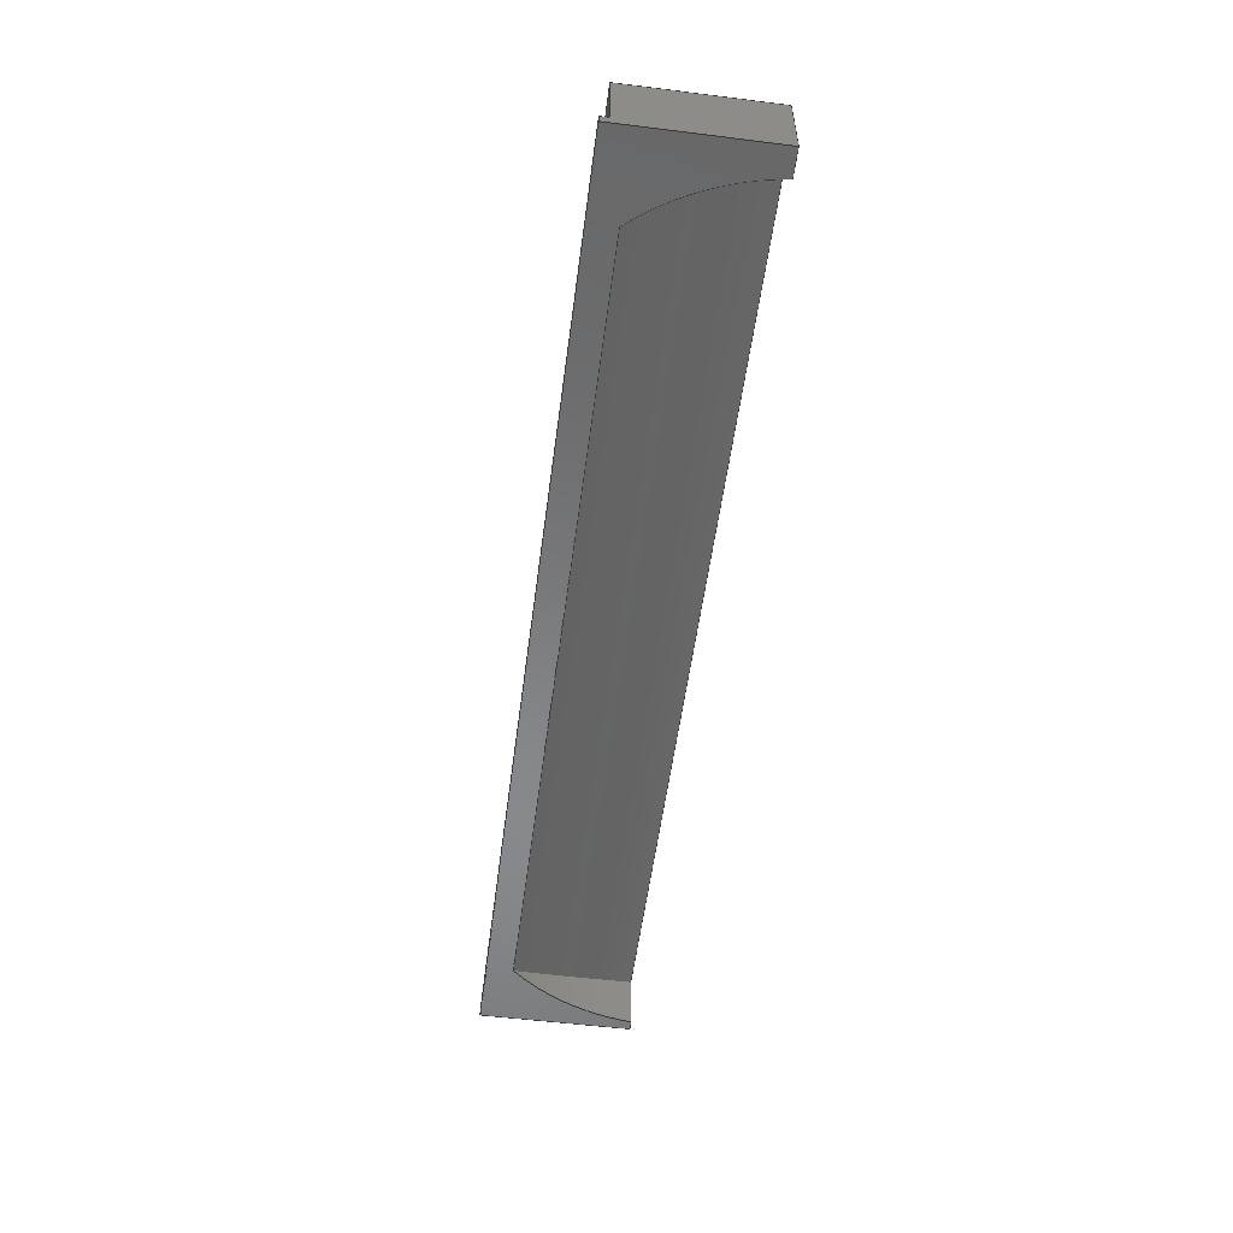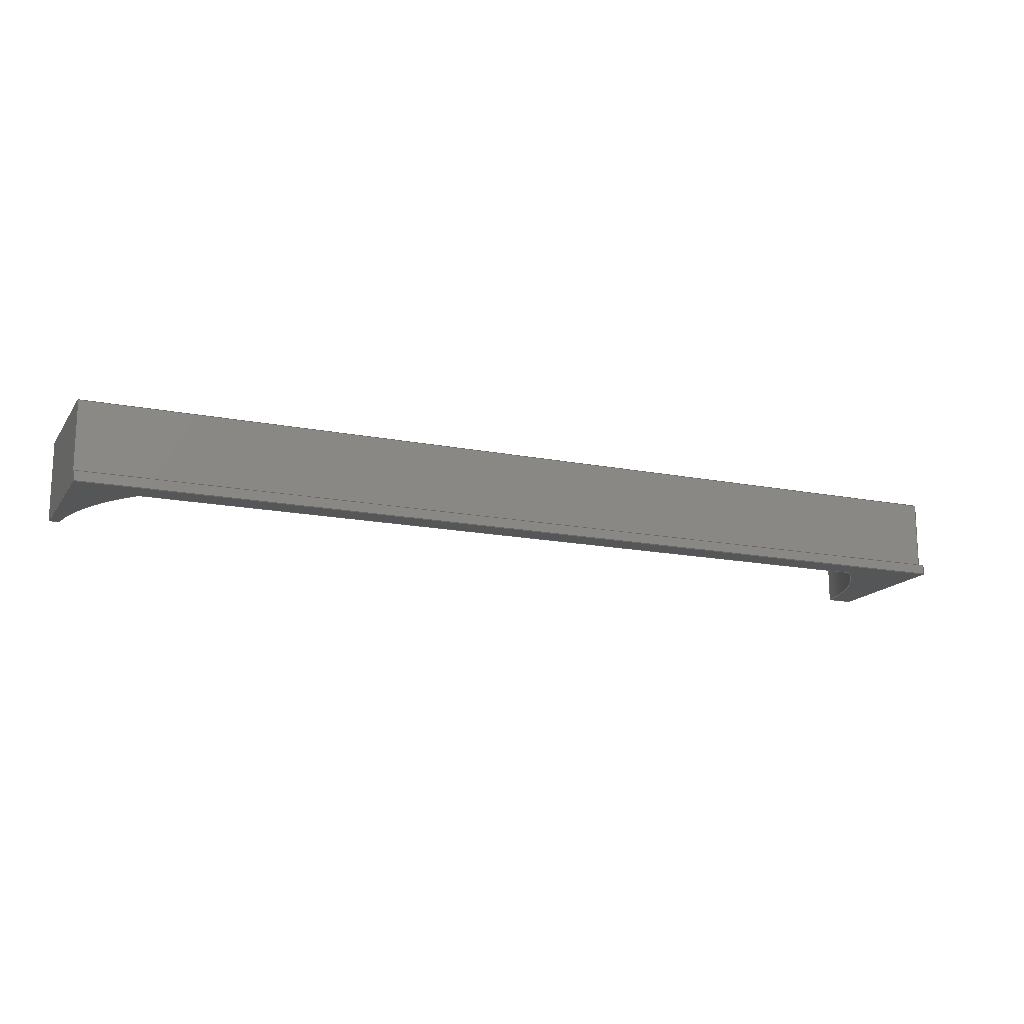
<metadata>
{"format":"step","ext":"step","renderer":"f3d","projection":"perspective","resolution":1024,"background":"white","views":[{"elev":-55.0,"azim":82.5,"up":"+Z"},{"elev":-15.8,"azim":-22.7,"up":"+Z"}]}
</metadata>
<code>
ISO-10303-21;
DATA;
#1=MECHANICAL_DESIGN_GEOMETRIC_PRESENTATION_REPRESENTATION('',(#4),#355);
#2=SHAPE_REPRESENTATION_RELATIONSHIP('SRR','None',#365,#3);
#3=ADVANCED_BREP_SHAPE_REPRESENTATION('',(#5),#354);
#4=STYLED_ITEM('',(#375),#5);
#5=MANIFOLD_SOLID_BREP('North (4) (1)',#199);
#6=B_SPLINE_CURVE_WITH_KNOTS('',3,(#328,#329,#330,#331,#332,#333,#334,
#335,#336,#337,#338,#339,#340,#341,#342,#343),.UNSPECIFIED.,.F.,.F.,(4,
2,2,2,2,2,2,4),(1.764,2.344,4.688,7.032,
9.376,11.72,14.06,15.92),
 .UNSPECIFIED.);
#7=ELLIPSE('',#220,12.37,8.75);
#8=CYLINDRICAL_SURFACE('',#219,8.75);
#9=CYLINDRICAL_SURFACE('',#222,8.75);
#10=CYLINDRICAL_SURFACE('',#223,8.375);
#11=CIRCLE('',#216,8.375);
#12=CIRCLE('',#217,8.75);
#13=FACE_OUTER_BOUND('',#24,.T.);
#14=FACE_OUTER_BOUND('',#25,.T.);
#15=FACE_OUTER_BOUND('',#26,.T.);
#16=FACE_OUTER_BOUND('',#27,.T.);
#17=FACE_OUTER_BOUND('',#28,.T.);
#18=FACE_OUTER_BOUND('',#29,.T.);
#19=FACE_OUTER_BOUND('',#30,.T.);
#20=FACE_OUTER_BOUND('',#31,.T.);
#21=FACE_OUTER_BOUND('',#32,.T.);
#22=FACE_OUTER_BOUND('',#33,.T.);
#23=FACE_OUTER_BOUND('',#34,.T.);
#24=EDGE_LOOP('',(#126,#127,#128,#129));
#25=EDGE_LOOP('',(#130,#131,#132,#133));
#26=EDGE_LOOP('',(#134,#135,#136,#137,#138,#139,#140,#141));
#27=EDGE_LOOP('',(#142,#143,#144,#145,#146,#147));
#28=EDGE_LOOP('',(#148,#149,#150));
#29=EDGE_LOOP('',(#151,#152,#153,#154,#155,#156,#157,#158));
#30=EDGE_LOOP('',(#159,#160,#161,#162));
#31=EDGE_LOOP('',(#163,#164,#165));
#32=EDGE_LOOP('',(#166,#167,#168,#169));
#33=EDGE_LOOP('',(#170,#171,#172,#173,#174,#175));
#34=EDGE_LOOP('',(#176,#177,#178,#179));
#35=LINE('',#284,#58);
#36=LINE('',#286,#59);
#37=LINE('',#288,#60);
#38=LINE('',#289,#61);
#39=LINE('',#293,#62);
#40=LINE('',#294,#63);
#41=LINE('',#295,#64);
#42=LINE('',#298,#65);
#43=LINE('',#300,#66);
#44=LINE('',#304,#67);
#45=LINE('',#308,#68);
#46=LINE('',#309,#69);
#47=LINE('',#312,#70);
#48=LINE('',#314,#71);
#49=LINE('',#315,#72);
#50=LINE('',#319,#73);
#51=LINE('',#322,#74);
#52=LINE('',#323,#75);
#53=LINE('',#325,#76);
#54=LINE('',#326,#77);
#55=LINE('',#347,#78);
#56=LINE('',#348,#79);
#57=LINE('',#350,#80);
#58=VECTOR('',#231,0.3937);
#59=VECTOR('',#232,0.3937);
#60=VECTOR('',#233,0.3937);
#61=VECTOR('',#234,0.3937);
#62=VECTOR('',#237,0.3937);
#63=VECTOR('',#238,0.3937);
#64=VECTOR('',#239,0.3937);
#65=VECTOR('',#242,0.3937);
#66=VECTOR('',#243,0.3937);
#67=VECTOR('',#246,0.3937);
#68=VECTOR('',#249,0.3937);
#69=VECTOR('',#250,0.3937);
#70=VECTOR('',#253,0.3937);
#71=VECTOR('',#254,0.3937);
#72=VECTOR('',#255,0.3937);
#73=VECTOR('',#260,0.3937);
#74=VECTOR('',#263,0.3937);
#75=VECTOR('',#264,0.3937);
#76=VECTOR('',#265,0.3937);
#77=VECTOR('',#266,0.3937);
#78=VECTOR('',#273,0.3937);
#79=VECTOR('',#274,0.3937);
#80=VECTOR('',#277,0.3937);
#81=VERTEX_POINT('',#282);
#82=VERTEX_POINT('',#283);
#83=VERTEX_POINT('',#285);
#84=VERTEX_POINT('',#287);
#85=VERTEX_POINT('',#291);
#86=VERTEX_POINT('',#292);
#87=VERTEX_POINT('',#297);
#88=VERTEX_POINT('',#299);
#89=VERTEX_POINT('',#301);
#90=VERTEX_POINT('',#303);
#91=VERTEX_POINT('',#305);
#92=VERTEX_POINT('',#307);
#93=VERTEX_POINT('',#311);
#94=VERTEX_POINT('',#313);
#95=VERTEX_POINT('',#317);
#96=VERTEX_POINT('',#321);
#97=VERTEX_POINT('',#324);
#98=VERTEX_POINT('',#346);
#99=EDGE_CURVE('',#81,#82,#35,.T.);
#100=EDGE_CURVE('',#82,#83,#36,.T.);
#101=EDGE_CURVE('',#84,#83,#37,.T.);
#102=EDGE_CURVE('',#84,#81,#38,.T.);
#103=EDGE_CURVE('',#85,#86,#39,.T.);
#104=EDGE_CURVE('',#86,#82,#40,.T.);
#105=EDGE_CURVE('',#81,#85,#41,.T.);
#106=EDGE_CURVE('',#85,#87,#42,.T.);
#107=EDGE_CURVE('',#88,#87,#43,.T.);
#108=EDGE_CURVE('',#89,#88,#11,.T.);
#109=EDGE_CURVE('',#89,#90,#44,.T.);
#110=EDGE_CURVE('',#91,#90,#12,.T.);
#111=EDGE_CURVE('',#92,#91,#45,.T.);
#112=EDGE_CURVE('',#86,#92,#46,.T.);
#113=EDGE_CURVE('',#93,#92,#47,.T.);
#114=EDGE_CURVE('',#93,#94,#48,.T.);
#115=EDGE_CURVE('',#94,#83,#49,.T.);
#116=EDGE_CURVE('',#90,#95,#7,.T.);
#117=EDGE_CURVE('',#95,#91,#50,.T.);
#118=EDGE_CURVE('',#96,#95,#51,.T.);
#119=EDGE_CURVE('',#96,#88,#52,.T.);
#120=EDGE_CURVE('',#87,#97,#53,.T.);
#121=EDGE_CURVE('',#97,#93,#54,.T.);
#122=EDGE_CURVE('',#89,#96,#6,.T.);
#123=EDGE_CURVE('',#98,#94,#55,.T.);
#124=EDGE_CURVE('',#98,#84,#56,.T.);
#125=EDGE_CURVE('',#97,#98,#57,.T.);
#126=ORIENTED_EDGE('',*,*,#99,.T.);
#127=ORIENTED_EDGE('',*,*,#100,.T.);
#128=ORIENTED_EDGE('',*,*,#101,.F.);
#129=ORIENTED_EDGE('',*,*,#102,.T.);
#130=ORIENTED_EDGE('',*,*,#103,.T.);
#131=ORIENTED_EDGE('',*,*,#104,.T.);
#132=ORIENTED_EDGE('',*,*,#99,.F.);
#133=ORIENTED_EDGE('',*,*,#105,.T.);
#134=ORIENTED_EDGE('',*,*,#106,.T.);
#135=ORIENTED_EDGE('',*,*,#107,.F.);
#136=ORIENTED_EDGE('',*,*,#108,.F.);
#137=ORIENTED_EDGE('',*,*,#109,.T.);
#138=ORIENTED_EDGE('',*,*,#110,.F.);
#139=ORIENTED_EDGE('',*,*,#111,.F.);
#140=ORIENTED_EDGE('',*,*,#112,.F.);
#141=ORIENTED_EDGE('',*,*,#103,.F.);
#142=ORIENTED_EDGE('',*,*,#112,.T.);
#143=ORIENTED_EDGE('',*,*,#113,.F.);
#144=ORIENTED_EDGE('',*,*,#114,.T.);
#145=ORIENTED_EDGE('',*,*,#115,.T.);
#146=ORIENTED_EDGE('',*,*,#100,.F.);
#147=ORIENTED_EDGE('',*,*,#104,.F.);
#148=ORIENTED_EDGE('',*,*,#110,.T.);
#149=ORIENTED_EDGE('',*,*,#116,.T.);
#150=ORIENTED_EDGE('',*,*,#117,.T.);
#151=ORIENTED_EDGE('',*,*,#118,.F.);
#152=ORIENTED_EDGE('',*,*,#119,.T.);
#153=ORIENTED_EDGE('',*,*,#107,.T.);
#154=ORIENTED_EDGE('',*,*,#120,.T.);
#155=ORIENTED_EDGE('',*,*,#121,.T.);
#156=ORIENTED_EDGE('',*,*,#113,.T.);
#157=ORIENTED_EDGE('',*,*,#111,.T.);
#158=ORIENTED_EDGE('',*,*,#117,.F.);
#159=ORIENTED_EDGE('',*,*,#109,.F.);
#160=ORIENTED_EDGE('',*,*,#122,.T.);
#161=ORIENTED_EDGE('',*,*,#118,.T.);
#162=ORIENTED_EDGE('',*,*,#116,.F.);
#163=ORIENTED_EDGE('',*,*,#108,.T.);
#164=ORIENTED_EDGE('',*,*,#119,.F.);
#165=ORIENTED_EDGE('',*,*,#122,.F.);
#166=ORIENTED_EDGE('',*,*,#101,.T.);
#167=ORIENTED_EDGE('',*,*,#115,.F.);
#168=ORIENTED_EDGE('',*,*,#123,.F.);
#169=ORIENTED_EDGE('',*,*,#124,.T.);
#170=ORIENTED_EDGE('',*,*,#125,.F.);
#171=ORIENTED_EDGE('',*,*,#120,.F.);
#172=ORIENTED_EDGE('',*,*,#106,.F.);
#173=ORIENTED_EDGE('',*,*,#105,.F.);
#174=ORIENTED_EDGE('',*,*,#102,.F.);
#175=ORIENTED_EDGE('',*,*,#124,.F.);
#176=ORIENTED_EDGE('',*,*,#123,.T.);
#177=ORIENTED_EDGE('',*,*,#114,.F.);
#178=ORIENTED_EDGE('',*,*,#121,.F.);
#179=ORIENTED_EDGE('',*,*,#125,.T.);
#180=PLANE('',#213);
#181=PLANE('',#214);
#182=PLANE('',#215);
#183=PLANE('',#218);
#184=PLANE('',#221);
#185=PLANE('',#224);
#186=PLANE('',#225);
#187=PLANE('',#226);
#188=ADVANCED_FACE('',(#13),#180,.T.);
#189=ADVANCED_FACE('',(#14),#181,.T.);
#190=ADVANCED_FACE('',(#15),#182,.T.);
#191=ADVANCED_FACE('',(#16),#183,.T.);
#192=ADVANCED_FACE('',(#17),#8,.F.);
#193=ADVANCED_FACE('',(#18),#184,.T.);
#194=ADVANCED_FACE('',(#19),#9,.F.);
#195=ADVANCED_FACE('',(#20),#10,.F.);
#196=ADVANCED_FACE('',(#21),#185,.T.);
#197=ADVANCED_FACE('',(#22),#186,.F.);
#198=ADVANCED_FACE('',(#23),#187,.T.);
#199=CLOSED_SHELL('',(#188,#189,#190,#191,#192,#193,#194,#195,#196,#197,
#198));
#200=DERIVED_UNIT_ELEMENT(#202,1);
#201=DERIVED_UNIT_ELEMENT(#359,-3);
#202=(
MASS_UNIT()
NAMED_UNIT(*)
SI_UNIT(.KILO.,.GRAM.)
);
#203=DERIVED_UNIT((#200,#201));
#204=MEASURE_REPRESENTATION_ITEM('density measure',
POSITIVE_RATIO_MEASURE(2600),#203);
#205=PROPERTY_DEFINITION_REPRESENTATION(#210,#207);
#206=PROPERTY_DEFINITION_REPRESENTATION(#211,#208);
#207=REPRESENTATION('material name',(#209),#354);
#208=REPRESENTATION('density',(#204),#354);
#209=DESCRIPTIVE_REPRESENTATION_ITEM('Limestone','Limestone');
#210=PROPERTY_DEFINITION('material property','material name',#367);
#211=PROPERTY_DEFINITION('material property','density of part',#367);
#212=AXIS2_PLACEMENT_3D('placement',#280,#227,#228);
#213=AXIS2_PLACEMENT_3D('',#281,#229,#230);
#214=AXIS2_PLACEMENT_3D('',#290,#235,#236);
#215=AXIS2_PLACEMENT_3D('',#296,#240,#241);
#216=AXIS2_PLACEMENT_3D('',#302,#244,#245);
#217=AXIS2_PLACEMENT_3D('',#306,#247,#248);
#218=AXIS2_PLACEMENT_3D('',#310,#251,#252);
#219=AXIS2_PLACEMENT_3D('',#316,#256,#257);
#220=AXIS2_PLACEMENT_3D('',#318,#258,#259);
#221=AXIS2_PLACEMENT_3D('',#320,#261,#262);
#222=AXIS2_PLACEMENT_3D('',#327,#267,#268);
#223=AXIS2_PLACEMENT_3D('',#344,#269,#270);
#224=AXIS2_PLACEMENT_3D('',#345,#271,#272);
#225=AXIS2_PLACEMENT_3D('',#349,#275,#276);
#226=AXIS2_PLACEMENT_3D('',#351,#278,#279);
#227=DIRECTION('axis',(0,0,1));
#228=DIRECTION('refdir',(1,0,0));
#229=DIRECTION('center_axis',(0,0,1));
#230=DIRECTION('ref_axis',(0,-1,0));
#231=DIRECTION('',(1,0,0));
#232=DIRECTION('',(0,1,0));
#233=DIRECTION('',(1,0,0));
#234=DIRECTION('',(5.086e-16,-1,0));
#235=DIRECTION('center_axis',(5.05e-16,-1,0));
#236=DIRECTION('ref_axis',(1,5.05e-16,0));
#237=DIRECTION('',(1,0,0));
#238=DIRECTION('',(0,0,1));
#239=DIRECTION('',(0,0,-1));
#240=DIRECTION('center_axis',(0,0,-1));
#241=DIRECTION('ref_axis',(0,1,0));
#242=DIRECTION('',(-5.086e-16,1,0));
#243=DIRECTION('',(-1,-2.797e-15,0));
#244=DIRECTION('center_axis',(0,0,-1));
#245=DIRECTION('ref_axis',(-0.9945,-0.1046,0));
#246=DIRECTION('',(1,0,0));
#247=DIRECTION('center_axis',(0,0,-1));
#248=DIRECTION('ref_axis',(1,0,0));
#249=DIRECTION('',(-1,-2.797e-15,0));
#250=DIRECTION('',(0,1,0));
#251=DIRECTION('center_axis',(1,0,0));
#252=DIRECTION('ref_axis',(0,-1,0));
#253=DIRECTION('',(0,0,-1));
#254=DIRECTION('',(0,-1,0));
#255=DIRECTION('',(0,0,-1));
#256=DIRECTION('center_axis',(0,0,-1));
#257=DIRECTION('ref_axis',(1,0,0));
#258=DIRECTION('center_axis',(-0.7071,0,0.7071));
#259=DIRECTION('ref_axis',(0.7071,0,0.7071));
#260=DIRECTION('',(0,0,-1));
#261=DIRECTION('center_axis',(-2.797e-15,1,0));
#262=DIRECTION('ref_axis',(-1,-2.797e-15,0));
#263=DIRECTION('',(1,0,0));
#264=DIRECTION('',(0,0,-1));
#265=DIRECTION('',(0,0,1));
#266=DIRECTION('',(1,0,0));
#267=DIRECTION('center_axis',(1,0,0));
#268=DIRECTION('ref_axis',(0,0,1));
#269=DIRECTION('center_axis',(0,0,1));
#270=DIRECTION('ref_axis',(-0.9945,-0.1046,0));
#271=DIRECTION('center_axis',(4.403e-16,-1,0));
#272=DIRECTION('ref_axis',(1,4.403e-16,0));
#273=DIRECTION('',(1,4.403e-16,0));
#274=DIRECTION('',(0,0,-1));
#275=DIRECTION('center_axis',(1,5.086e-16,0));
#276=DIRECTION('ref_axis',(0,0,-1));
#277=DIRECTION('',(5.086e-16,-1,0));
#278=DIRECTION('center_axis',(0,0,1));
#279=DIRECTION('ref_axis',(0,-1,0));
#280=CARTESIAN_POINT('',(0,0,0));
#281=CARTESIAN_POINT('Origin',(-51.12,0.3125,115.9));
#282=CARTESIAN_POINT('',(18.25,3.506e-14,115.9));
#283=CARTESIAN_POINT('',(54.25,-1.457e-16,115.9));
#284=CARTESIAN_POINT('',(-51.25,-1.457e-16,115.9));
#285=CARTESIAN_POINT('',(54.25,0.3125,115.9));
#286=CARTESIAN_POINT('',(54.25,0.2344,115.9));
#287=CARTESIAN_POINT('',(18.25,0.3125,115.9));
#288=CARTESIAN_POINT('',(-51.25,0.3125,115.9));
#289=CARTESIAN_POINT('',(18.25,0.7969,115.9));
#290=CARTESIAN_POINT('Origin',(-51.12,-1.894e-16,57.56));
#291=CARTESIAN_POINT('',(18.25,3.506e-14,115.6));
#292=CARTESIAN_POINT('',(54.25,-1.457e-16,115.6));
#293=CARTESIAN_POINT('',(-50.88,4.371e-17,115.6));
#294=CARTESIAN_POINT('',(54.25,-1.53e-16,115.8));
#295=CARTESIAN_POINT('',(18.25,3.497e-14,116.3));
#296=CARTESIAN_POINT('Origin',(-50.75,0,115.6));
#297=CARTESIAN_POINT('',(18.25,5.75,115.6));
#298=CARTESIAN_POINT('',(18.25,3.496e-14,115.6));
#299=CARTESIAN_POINT('',(18.62,5.75,115.6));
#300=CARTESIAN_POINT('',(-38.38,5.75,115.6));
#301=CARTESIAN_POINT('',(20.75,1,115.6));
#302=CARTESIAN_POINT('Origin',(26.95,6.626,115.6));
#303=CARTESIAN_POINT('',(51.12,1,115.6));
#304=CARTESIAN_POINT('',(-50.88,1,115.6));
#305=CARTESIAN_POINT('',(53.25,5.75,115.6));
#306=CARTESIAN_POINT('Origin',(44.56,6.787,115.6));
#307=CARTESIAN_POINT('',(54.25,5.75,115.6));
#308=CARTESIAN_POINT('',(-38.5,5.75,115.6));
#309=CARTESIAN_POINT('',(54.25,3.031,115.6));
#310=CARTESIAN_POINT('Origin',(54.25,5.75,118.7));
#311=CARTESIAN_POINT('',(54.25,5.75,118.7));
#312=CARTESIAN_POINT('',(54.25,5.75,118.7));
#313=CARTESIAN_POINT('',(54.25,0.3125,118.7));
#314=CARTESIAN_POINT('',(54.25,2.875,118.7));
#315=CARTESIAN_POINT('',(54.25,0.3125,116.3));
#316=CARTESIAN_POINT('Origin',(44.56,6.787,109));
#317=CARTESIAN_POINT('',(53.25,5.75,117.7));
#318=CARTESIAN_POINT('Origin',(44.56,6.787,109));
#319=CARTESIAN_POINT('',(53.25,5.75,117.7));
#320=CARTESIAN_POINT('Origin',(-17.12,5.75,-0.1875));
#321=CARTESIAN_POINT('',(18.62,5.75,117.7));
#322=CARTESIAN_POINT('',(-52.88,5.75,117.7));
#323=CARTESIAN_POINT('',(18.62,5.75,106.5));
#324=CARTESIAN_POINT('',(18.25,5.75,118.7));
#325=CARTESIAN_POINT('',(18.25,5.75,59.25));
#326=CARTESIAN_POINT('',(-53.88,5.75,118.7));
#327=CARTESIAN_POINT('Origin',(-44.19,6.787,109));
#328=CARTESIAN_POINT('Ctrl Pts',(20.75,1,115.6));
#329=CARTESIAN_POINT('Ctrl Pts',(20.71,1.048,115.6));
#330=CARTESIAN_POINT('Ctrl Pts',(20.66,1.098,115.6));
#331=CARTESIAN_POINT('Ctrl Pts',(20.44,1.35,115.9));
#332=CARTESIAN_POINT('Ctrl Pts',(20.28,1.565,116));
#333=CARTESIAN_POINT('Ctrl Pts',(19.95,2.021,116.3));
#334=CARTESIAN_POINT('Ctrl Pts',(19.8,2.262,116.5));
#335=CARTESIAN_POINT('Ctrl Pts',(19.52,2.765,116.8));
#336=CARTESIAN_POINT('Ctrl Pts',(19.39,3.028,116.9));
#337=CARTESIAN_POINT('Ctrl Pts',(19.15,3.572,117.1));
#338=CARTESIAN_POINT('Ctrl Pts',(19.05,3.854,117.2));
#339=CARTESIAN_POINT('Ctrl Pts',(18.87,4.431,117.4));
#340=CARTESIAN_POINT('Ctrl Pts',(18.79,4.728,117.5));
#341=CARTESIAN_POINT('Ctrl Pts',(18.69,5.266,117.6));
#342=CARTESIAN_POINT('Ctrl Pts',(18.65,5.508,117.7));
#343=CARTESIAN_POINT('Ctrl Pts',(18.62,5.75,117.7));
#344=CARTESIAN_POINT('Origin',(26.95,6.626,106.5));
#345=CARTESIAN_POINT('Origin',(-17.06,0.3125,-0.1875));
#346=CARTESIAN_POINT('',(18.25,0.3125,118.7));
#347=CARTESIAN_POINT('',(27.31,0.3125,118.7));
#348=CARTESIAN_POINT('',(18.25,0.3125,116.5));
#349=CARTESIAN_POINT('Origin',(18.25,3.483e-14,118.7));
#350=CARTESIAN_POINT('',(18.25,2.875,118.7));
#351=CARTESIAN_POINT('Origin',(-53.88,5.75,118.7));
#352=UNCERTAINTY_MEASURE_WITH_UNIT(LENGTH_MEASURE(0.0003937),
#357,'DISTANCE_ACCURACY_VALUE',
'Maximum model space distance between geometric entities at asserted c
onnectivities');
#353=UNCERTAINTY_MEASURE_WITH_UNIT(LENGTH_MEASURE(0.0003937),
#357,'DISTANCE_ACCURACY_VALUE',
'Maximum model space distance between geometric entities at asserted c
onnectivities');
#354=(
GEOMETRIC_REPRESENTATION_CONTEXT(3)
GLOBAL_UNCERTAINTY_ASSIGNED_CONTEXT((#352))
GLOBAL_UNIT_ASSIGNED_CONTEXT((#357,#361,#362))
REPRESENTATION_CONTEXT('','3D')
);
#355=(
GEOMETRIC_REPRESENTATION_CONTEXT(3)
GLOBAL_UNCERTAINTY_ASSIGNED_CONTEXT((#353))
GLOBAL_UNIT_ASSIGNED_CONTEXT((#357,#361,#362))
REPRESENTATION_CONTEXT('','3D')
);
#356=DIMENSIONAL_EXPONENTS(1,0,0,0,0,0,0);
#357=(
CONVERSION_BASED_UNIT('inch',#360)
LENGTH_UNIT()
NAMED_UNIT(#356)
);
#358=(
LENGTH_UNIT()
NAMED_UNIT(*)
SI_UNIT(.MILLI.,.METRE.)
);
#359=(
LENGTH_UNIT()
NAMED_UNIT(*)
SI_UNIT($,.METRE.)
);
#360=LENGTH_MEASURE_WITH_UNIT(LENGTH_MEASURE(25.4),#358);
#361=(
NAMED_UNIT(*)
PLANE_ANGLE_UNIT()
SI_UNIT($,.RADIAN.)
);
#362=(
NAMED_UNIT(*)
SI_UNIT($,.STERADIAN.)
SOLID_ANGLE_UNIT()
);
#363=SHAPE_DEFINITION_REPRESENTATION(#364,#365);
#364=PRODUCT_DEFINITION_SHAPE('',$,#367);
#365=SHAPE_REPRESENTATION('',(#212),#354);
#366=PRODUCT_DEFINITION_CONTEXT('part definition',#371,'design');
#367=PRODUCT_DEFINITION('Y(L) - head - 1','Y(L) - head - 1',#368,#366);
#368=PRODUCT_DEFINITION_FORMATION('',$,#373);
#369=PRODUCT_RELATED_PRODUCT_CATEGORY('Y(L) - head - 1',
'Y(L) - head - 1',(#373));
#370=APPLICATION_PROTOCOL_DEFINITION('international standard',
'automotive_design',2009,#371);
#371=APPLICATION_CONTEXT(
'Core Data for Automotive Mechanical Design Process');
#372=PRODUCT_CONTEXT('part definition',#371,'mechanical');
#373=PRODUCT('Y(L) - head - 1','Y(L) - head - 1',$,(#372));
#374=PRESENTATION_STYLE_ASSIGNMENT((#376));
#375=PRESENTATION_STYLE_ASSIGNMENT((#377));
#376=SURFACE_STYLE_USAGE(.BOTH.,#378);
#377=SURFACE_STYLE_USAGE(.BOTH.,#379);
#378=SURFACE_SIDE_STYLE('',(#380));
#379=SURFACE_SIDE_STYLE('',(#381));
#380=SURFACE_STYLE_FILL_AREA(#382);
#381=SURFACE_STYLE_FILL_AREA(#383);
#382=FILL_AREA_STYLE('Surface - Matte',(#384));
#383=FILL_AREA_STYLE('AS-FH',(#385));
#384=FILL_AREA_STYLE_COLOUR('Surface - Matte',#386);
#385=FILL_AREA_STYLE_COLOUR('AS-FH',#387);
#386=COLOUR_RGB('Surface - Matte',0.702,0.702,0.702);
#387=COLOUR_RGB('AS-FH',0,0,0);
ENDSEC;
END-ISO-10303-21;

</code>
